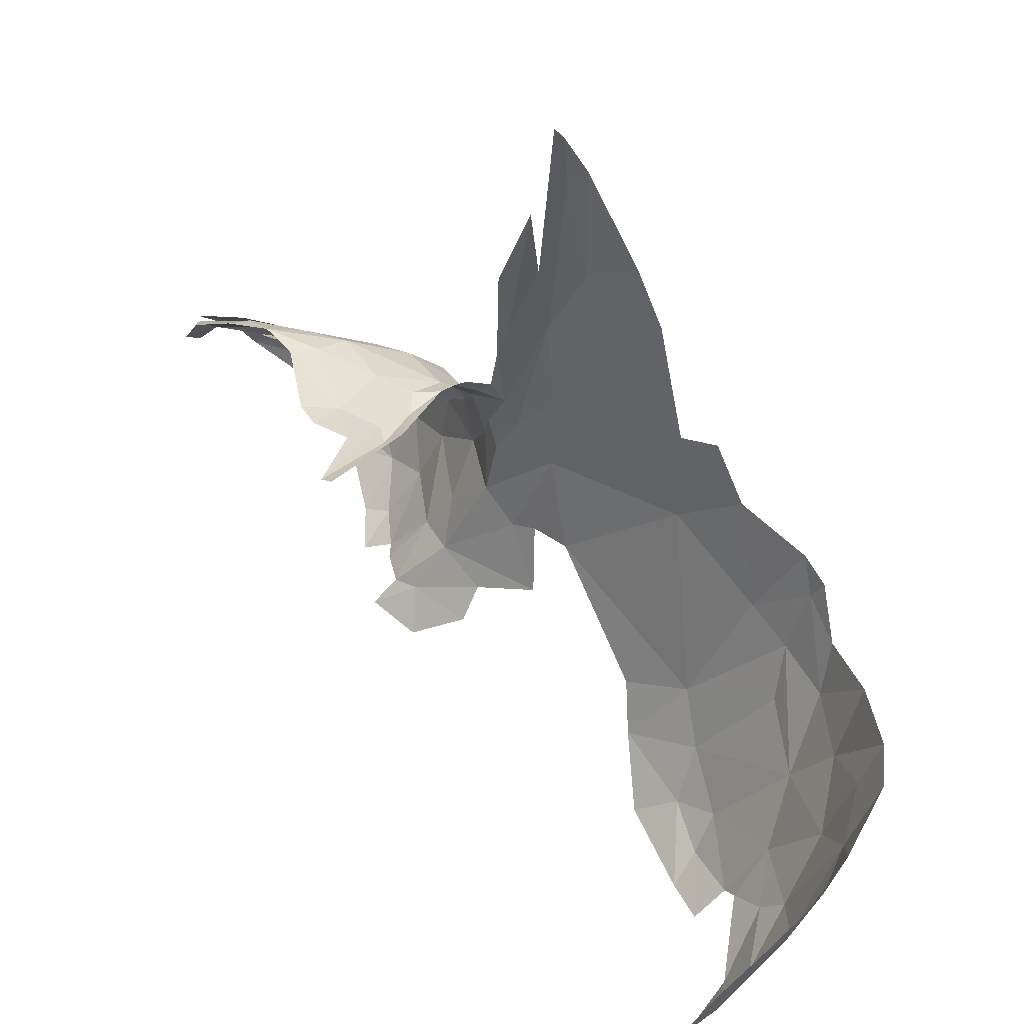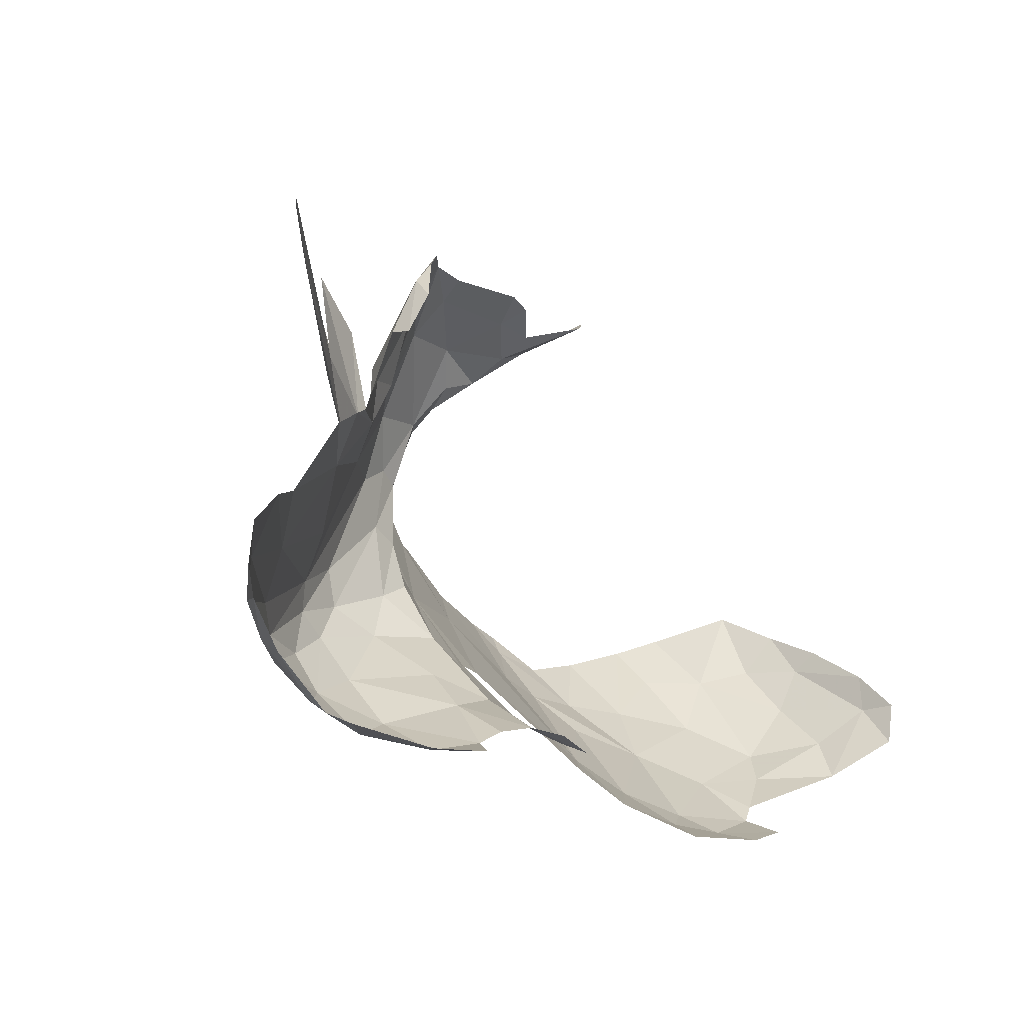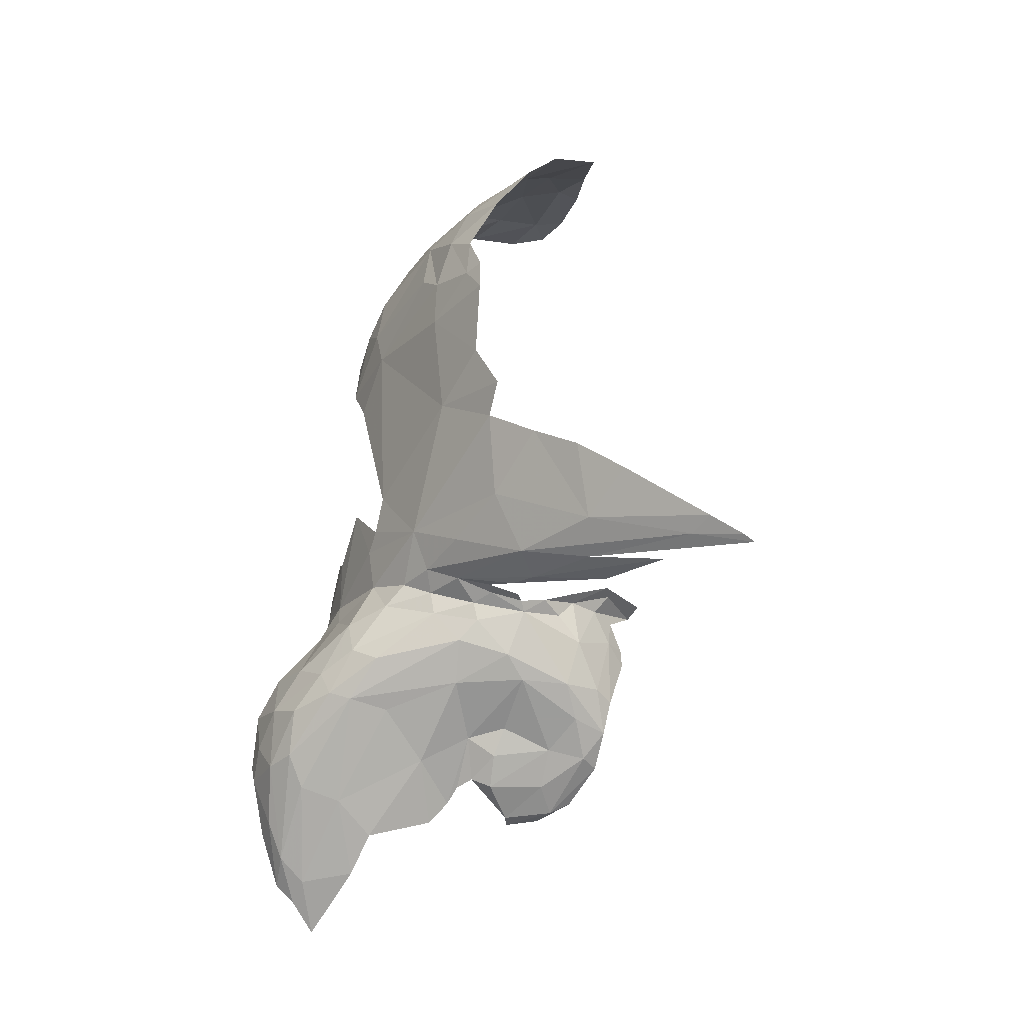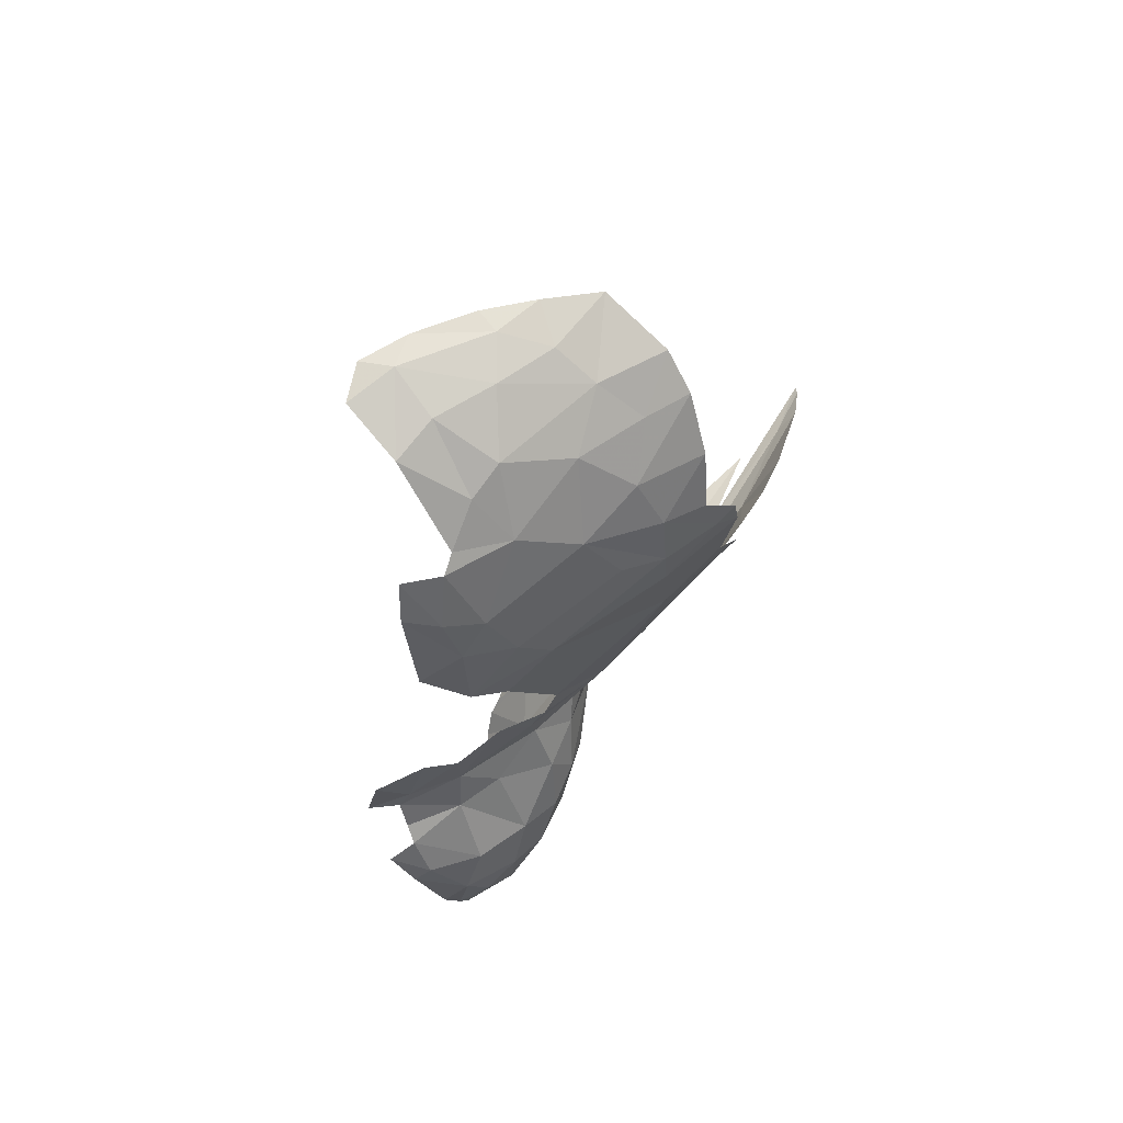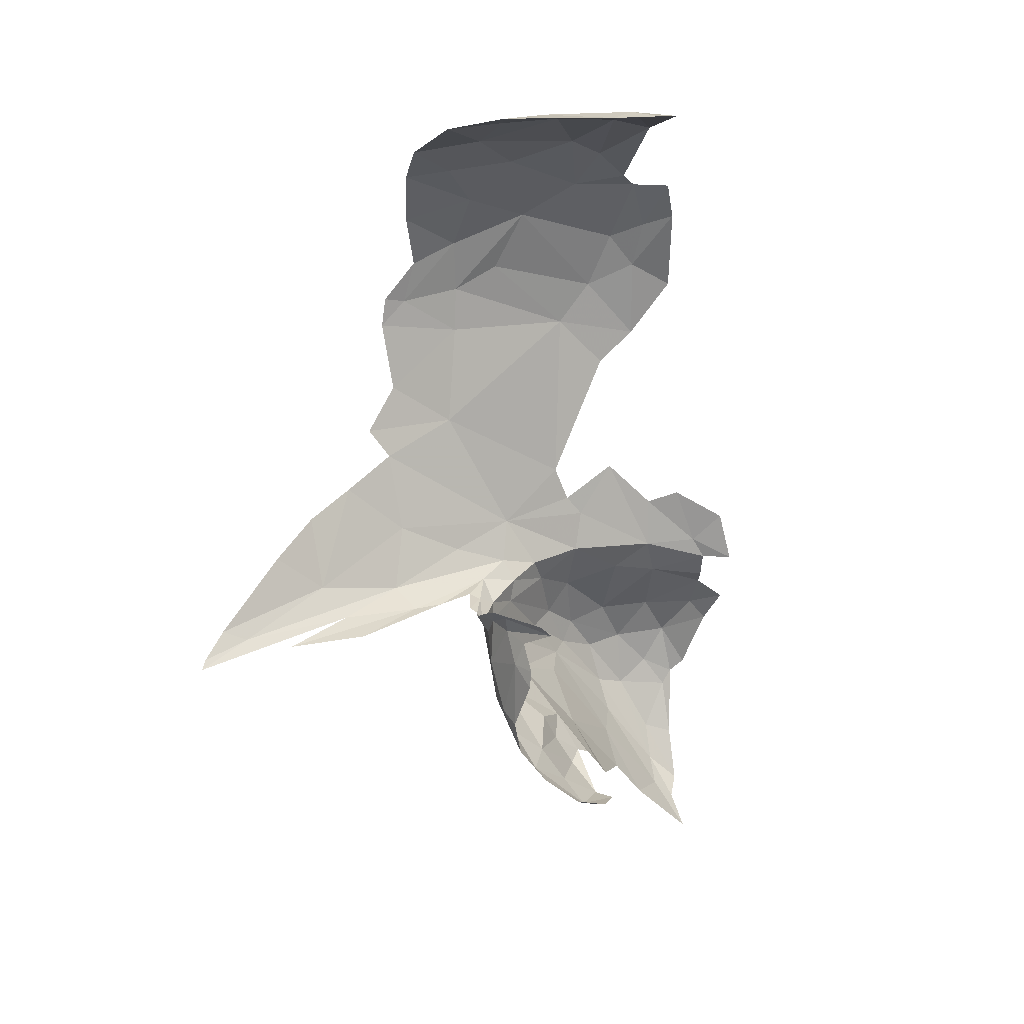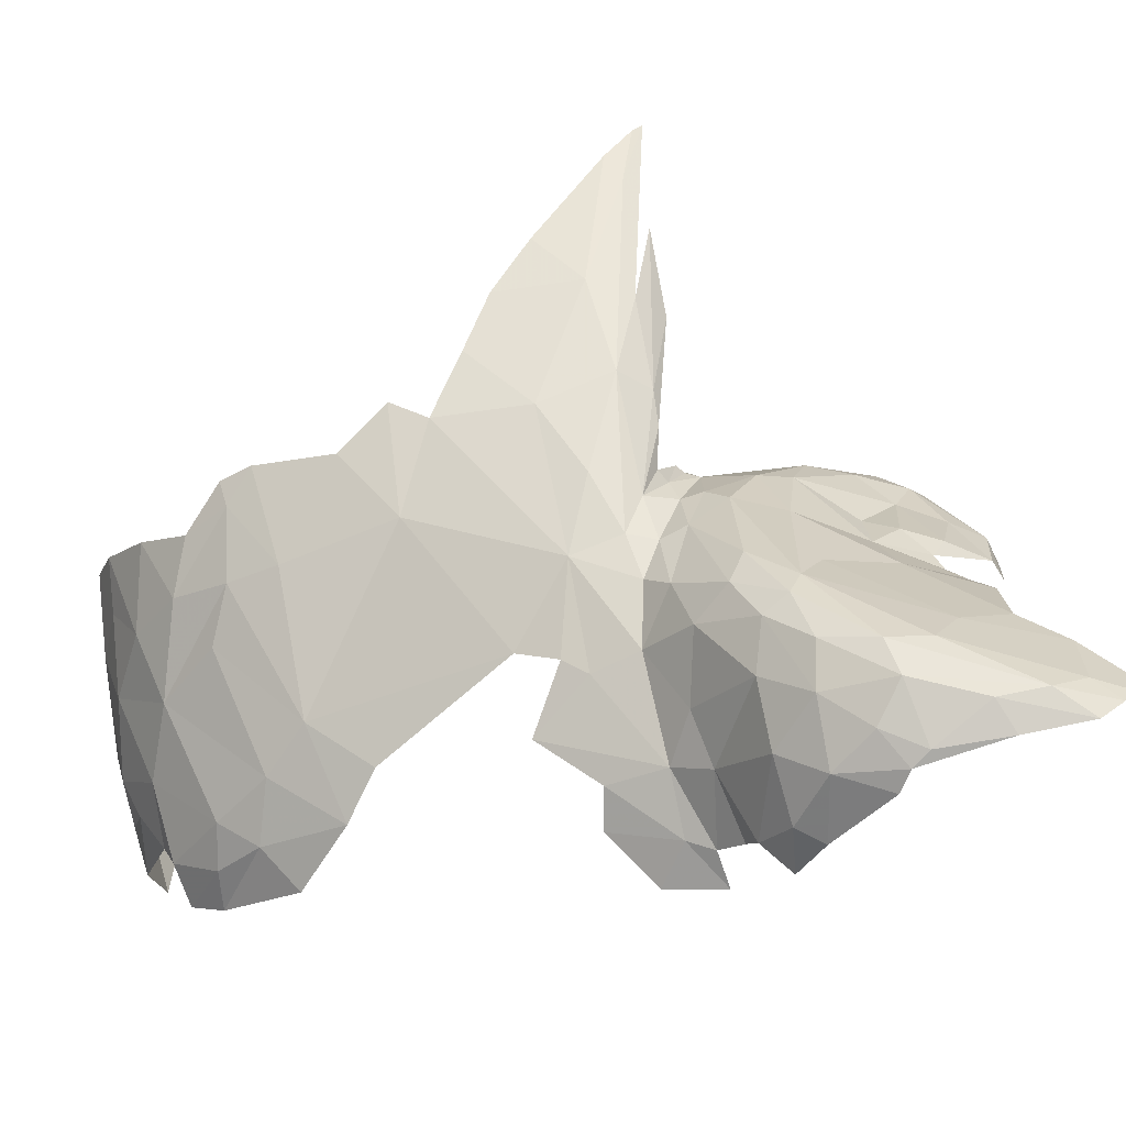
<metadata>
{"format":"obj","ext":"obj","renderer":"f3d","projection":"perspective","resolution":1024,"background":"white","views":[{"elev":70.8,"azim":-39.3,"up":"+Y"},{"elev":-33.0,"azim":-149.5,"up":"+Y"},{"elev":-20.9,"azim":114.5,"up":"+Z"},{"elev":71.2,"azim":20.9,"up":"+Z"},{"elev":12.7,"azim":-140.5,"up":"+Z"},{"elev":-47.0,"azim":112.7,"up":"+Y"}]}
</metadata>
<code>
v 5.367 0.5328 1.121
v 4.763 1.017 2.057
v 5.349 0.4434 0.2995
v 5.235 0.3868 0.5665
v 5.837 1.244 1.29
v 5.34 0.5019 0.7113
v 5.502 0.721 0.281
v 5.546 0.6164 0.1193
v 5.498 0.9125 0.2295
v 5.823 1.24 1.387
v 5.154 0.1517 0.2144
v 5.227 0.1025 0.106
v 5.561 0.8589 0.5235
v 5.523 1.405 1.93
v 5.618 1.343 1.839
v 5.841 1.316 0.9049
v 5.238 0.3843 0.3961
v 5.587 0.8935 1.496
v 5.493 0.8957 0.3091
v 5.809 1.218 1.058
v 5.085 0.4738 1.68
v 5.412 0.6197 0.3929
v 4.861 1.144 2.053
v 5.544 0.527 -0.0256
v 5.526 0.375 -0.0718
v 5.47 0.2591 -0.0454
v 5.46 0.2463 -0.2456
v 4.985 0.1855 0.3438
v 5.105 0.2648 0.4119
v 5.012 0.2193 0.5109
v 5.348 0.1095 -0.2631
v 5.298 0.127 -0.454
v 5.368 0.1934 -0.4267
v 5.155 0.3946 1.42
v 5.399 1.029 1.889
v 5.35 0.1174 -0.02721
v 5.368 0.2104 0.09938
v 5.565 1.062 1.749
v 5.327 0.0872 -0.2091
v 5.407 0.1617 -0.1596
v 5.48 0.8652 1.689
v 5.245 1.258 2.032
v 5.492 0.5681 0.2308
v 5.083 1.232 2.062
v 5.466 1.052 0.2593
v 5.406 0.5961 0.5315
v 5.44 0.6391 0.5945
v 5.013 1.276 2.053
v 5.156 1.369 2.049
v 5.483 0.7837 0.3571
v 5.116 0.1928 0.2566
v 5.259 0.3171 0.277
v 5.078 0.2328 0.3418
v 4.961 0.7992 2.011
v 5.144 0.3264 0.6043
v 4.781 0.8929 2.056
v 5.255 0.4885 1.493
v 5.18 0.0656 0.0406
v 5.281 0.0664 -0.1632
v 5.311 1.471 2.014
v 5.472 0.3627 0.09345
v 5.383 0.5919 1.419
v 5.284 0.4496 1.232
v 5.537 0.4849 0.04868
v 5.522 0.5987 -0.05026
v 5.706 1.249 1.682
v 5.471 0.9984 0.1283
v 5.542 0.7103 0.07946
v 5.75 1.163 1.517
v 5.38 1.225 1.966
v 5.458 1.063 0.1974
v 5.526 1.22 1.86
v 5.167 0.6679 1.833
v 5.176 0.8021 1.917
v 5.659 1.043 1.587
v 5.092 0.0826 0.1491
v 5.792 1.172 1.376
v 5.688 1.001 1.414
v 5.363 0.4742 -0.3716
v 5.191 0.51 1.647
v 5.059 0.5413 1.796
v 5.31 0.7714 1.803
v 5.387 1.148 0.08018
v 5.296 0.5751 1.602
v 5.323 0.2229 -0.5493
v 5.242 0.1619 -0.6313
v 5.437 0.3644 -0.3275
v 5.167 0.6064 1.799
v 5.218 1.056 -0.1352
v 5.214 0.912 1.962
v 5.697 0.998 1.261
v 5.034 0.9763 -0.4127
v 5.063 1.129 -0.3223
v 5.15 0.9703 -0.3227
v 5.012 0.9403 2.04
v 4.866 1.033 2.071
v 5.137 1.096 2.045
v 5.167 0.7376 -0.4349
v 5.697 1.034 0.9243
v 5.257 0.544 -0.4813
v 5.466 0.6796 0.7079
v 5.464 0.6588 1.277
v 5.449 0.7046 -0.08489
v 5.406 0.9564 -0.00511
v 5.442 1.213 0.275
v 5.813 2.193 0.1987
v 5.173 0.9074 -0.2952
v 4.992 1.42 0.1104
v 4.977 1.126 -0.3978
v 5.006 1.314 -0.2602
v 5.072 1.404 -0.0445
v 5.158 1.306 -0.1141
v 5.322 1.174 0.002486
v 5.065 1.295 -0.235
v 5.826 2.166 0.2237
v 5.252 0.9309 -0.1657
v 5.2 1.008 -0.2258
v 5.158 0.8048 -0.3696
v 5.17 0.8489 -0.3188
v 5.152 1.432 0.3571
v 5.27 1.345 0.3095
v 4.99 1.415 0.1686
v 5.122 1.186 -0.2062
v 5.226 1.35 0.1432
v 5.303 0.7705 -0.2429
v 4.931 1.056 -0.4114
v 5.471 1.123 0.2864
v 5.792 1.263 0.8085
v 5.259 0.2771 -0.627
v 5.135 0.2512 -0.7872
v 5.212 0.4498 -0.6023
v 5.104 1.416 0.3393
v 5.496 0.345 -0.2209
v 4.914 1.456 0.3508
v 5.218 0.2174 -0.6903
v 5.719 1.857 0.2222
v 5.141 1.383 -0.01197
v 5.232 1.332 0.29
v 5.634 1.061 0.4396
v 5.236 1.308 -0.007
v 5.069 1.375 -0.1527
v 5.735 1.258 0.5413
v 5.411 1.211 0.2618
v 4.953 1.191 -0.3668
v 5.353 1.276 0.2729
v 5.696 1.338 0.3347
v 4.976 0.9517 -0.4251
v 5.539 0.9038 0.3811
v 5.827 1.445 0.7059
v 5.708 1.591 0.2732
v 5.132 1.373 0.28
v 5.039 1.396 0.2564
v 4.904 1.412 0.313
v 5.861 1.78 0.504
v 5.792 1.624 0.3782
v 5.848 2.061 0.2984
v 5.81 1.986 0.2599
v 5.073 1.402 0.1758
v 5.854 1.613 0.6204
v 5.385 1.209 0.2292
v 5.284 1.298 0.2324
v 5.511 1.135 0.3008
v 5.6 1.338 0.2713
v 5.554 1.245 0.2773
v 5.604 1.611 0.2262
v 5.538 1.023 0.3324
f 61 43 3
f 4 17 6
f 7 8 9
f 37 11 12
f 70 72 14
f 3 22 17
f 9 8 68
f 19 7 9
f 44 97 42
f 8 24 68
f 25 26 27
f 28 29 30
f 31 32 33
f 57 84 80
f 57 80 21
f 36 39 40
f 64 61 26
f 64 43 61
f 39 32 31
f 77 10 69
f 46 6 17
f 46 13 47
f 77 69 75
f 22 7 50
f 43 8 7
f 51 52 53
f 11 37 52
f 40 31 27
f 40 39 31
f 4 55 29
f 36 58 59
f 70 35 72
f 37 61 52
f 37 26 61
f 22 43 7
f 22 3 43
f 5 77 91
f 5 91 20
f 1 101 102
f 17 4 29
f 13 50 148
f 13 22 50
f 1 102 63
f 45 166 19
f 47 6 46
f 64 25 24
f 64 26 25
f 11 52 51
f 68 24 65
f 2 56 96
f 53 52 17
f 35 70 90
f 38 72 35
f 27 31 33
f 30 29 55
f 2 96 23
f 67 68 65
f 101 47 13
f 64 8 43
f 64 24 8
f 3 52 61
f 49 44 42
f 49 42 60
f 3 17 52
f 78 18 102
f 12 58 36
f 22 46 17
f 78 102 91
f 10 77 5
f 45 19 9
f 67 9 68
f 38 75 66
f 38 66 15
f 88 82 73
f 36 26 37
f 40 27 26
f 72 15 14
f 40 26 36
f 70 14 60
f 84 57 62
f 128 16 99
f 74 82 90
f 76 12 11
f 76 58 12
f 74 90 95
f 72 38 15
f 99 16 20
f 99 20 91
f 39 36 59
f 53 29 28
f 53 17 29
f 41 62 18
f 90 97 95
f 74 95 54
f 84 62 41
f 80 81 21
f 13 46 22
f 57 21 34
f 41 78 75
f 41 75 38
f 18 78 41
f 23 96 44
f 23 44 48
f 67 71 9
f 19 50 7
f 34 63 57
f 35 90 82
f 35 82 41
f 19 148 50
f 19 166 148
f 71 45 9
f 91 77 78
f 70 60 42
f 41 38 35
f 97 70 42
f 49 48 44
f 54 73 74
f 54 95 96
f 56 54 96
f 63 62 57
f 63 102 62
f 80 84 88
f 75 69 66
f 41 82 84
f 12 36 37
f 99 13 128
f 74 73 82
f 78 77 75
f 88 81 80
f 101 13 99
f 85 33 86
f 44 96 97
f 89 123 113
f 92 93 94
f 33 32 86
f 104 103 125
f 71 83 160
f 71 67 83
f 98 125 100
f 88 84 82
f 103 104 65
f 90 70 97
f 107 92 94
f 71 160 45
f 114 109 110
f 123 112 113
f 123 114 112
f 27 133 25
f 27 85 133
f 116 107 117
f 116 118 119
f 92 109 93
f 18 62 102
f 91 102 99
f 97 96 95
f 102 101 99
f 104 125 116
f 139 146 142
f 105 162 127
f 105 127 143
f 129 130 131
f 153 132 151
f 106 115 157
f 106 157 150
f 161 138 145
f 161 124 138
f 133 87 65
f 104 83 67
f 128 142 149
f 129 135 130
f 13 148 139
f 125 98 118
f 166 163 146
f 123 94 93
f 117 107 94
f 166 164 163
f 146 163 150
f 151 158 152
f 132 138 151
f 89 116 117
f 140 112 141
f 140 113 112
f 162 164 166
f 124 137 158
f 79 129 131
f 67 65 104
f 113 116 89
f 156 155 157
f 113 104 116
f 156 157 115
f 27 33 85
f 136 150 163
f 144 110 109
f 138 120 121
f 93 109 114
f 107 116 119
f 160 143 127
f 160 127 45
f 154 159 155
f 13 139 142
f 158 111 108
f 158 108 122
f 146 155 142
f 125 118 116
f 85 87 133
f 129 79 87
f 111 158 137
f 111 137 141
f 93 114 123
f 160 140 124
f 79 100 125
f 132 134 120
f 85 86 135
f 123 89 117
f 132 120 138
f 100 79 131
f 138 124 151
f 121 145 138
f 158 122 152
f 13 142 128
f 24 133 65
f 141 114 110
f 141 112 114
f 134 132 153
f 136 163 165
f 124 158 151
f 113 83 104
f 147 109 92
f 147 126 109
f 103 79 125
f 166 146 148
f 160 161 145
f 117 94 123
f 160 145 143
f 140 141 137
f 148 146 139
f 150 157 146
f 156 154 155
f 124 140 137
f 129 85 135
f 129 87 85
f 140 83 113
f 140 160 83
f 65 79 103
f 124 161 160
f 166 127 162
f 87 79 65
f 163 164 165
f 155 159 149
f 155 146 157
f 166 45 127
f 144 109 126
f 151 152 153
f 25 133 24
f 155 149 142

</code>
